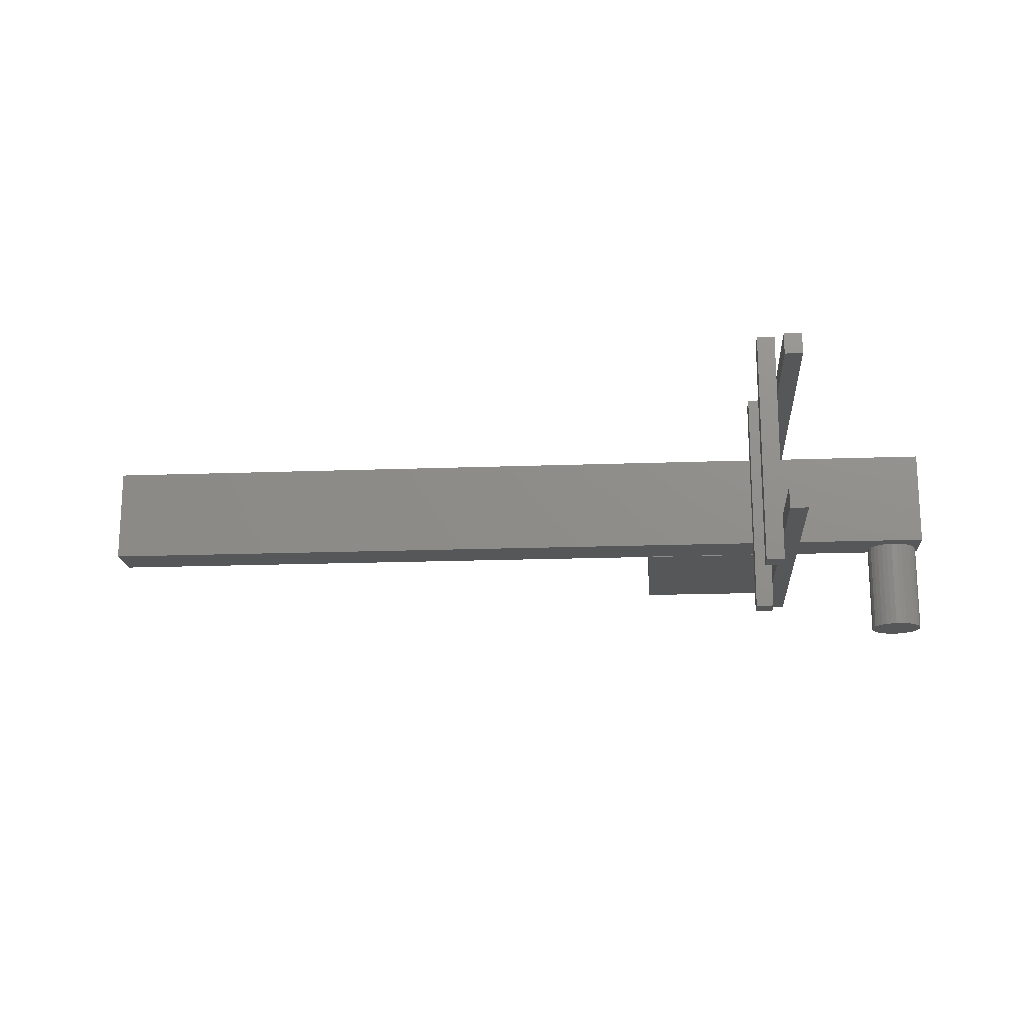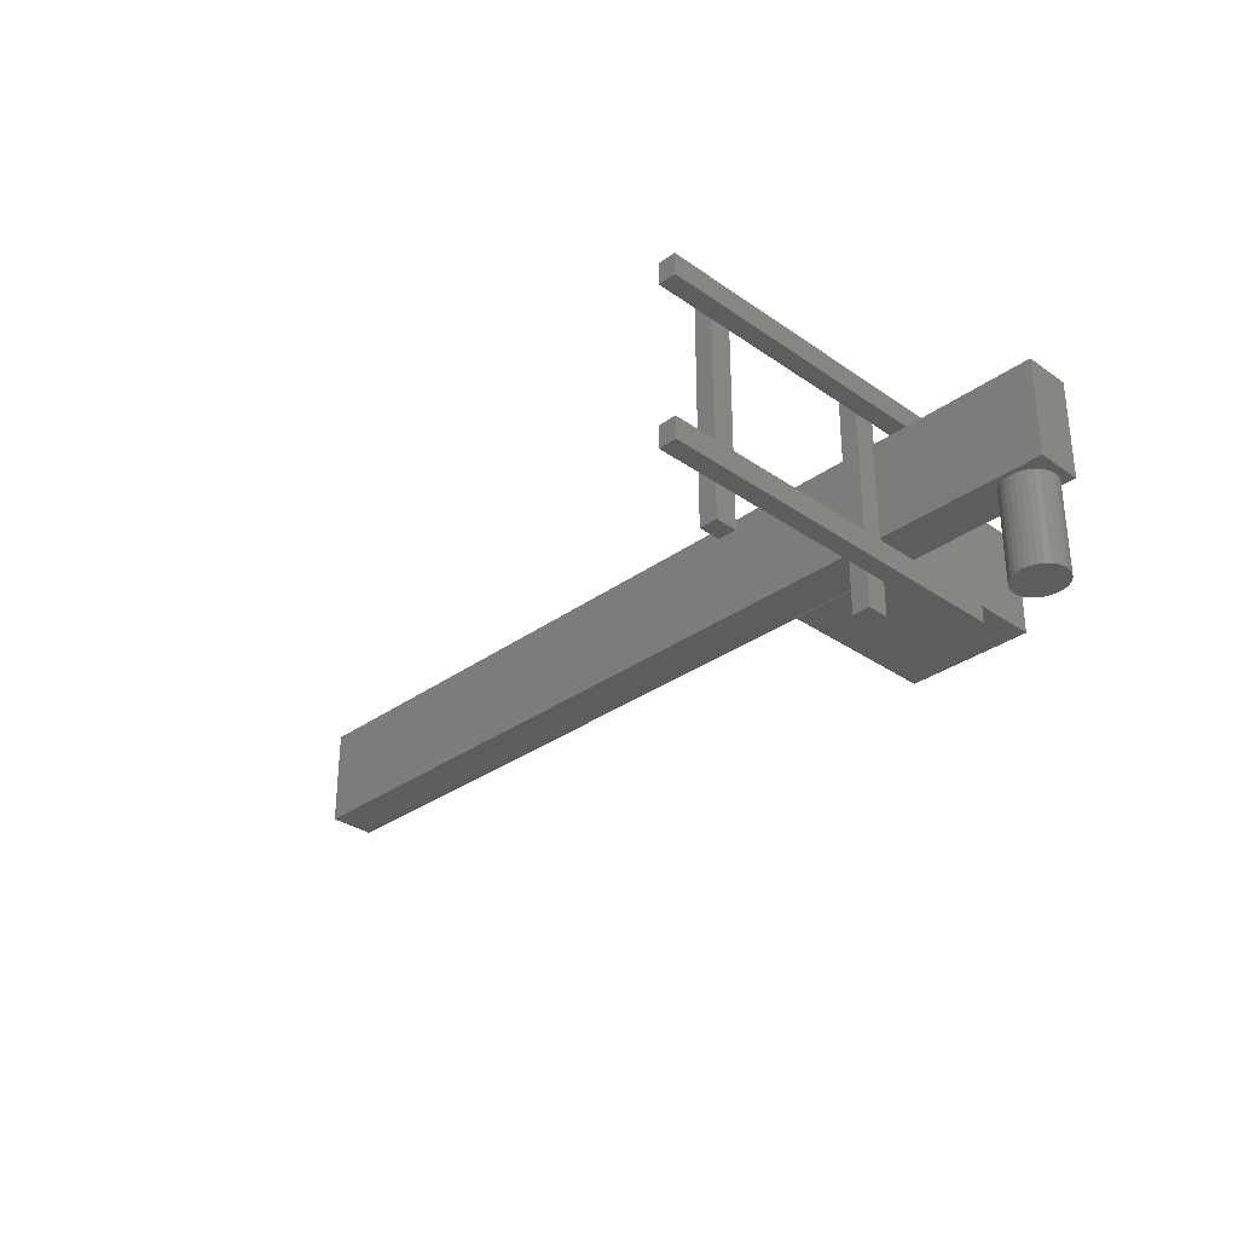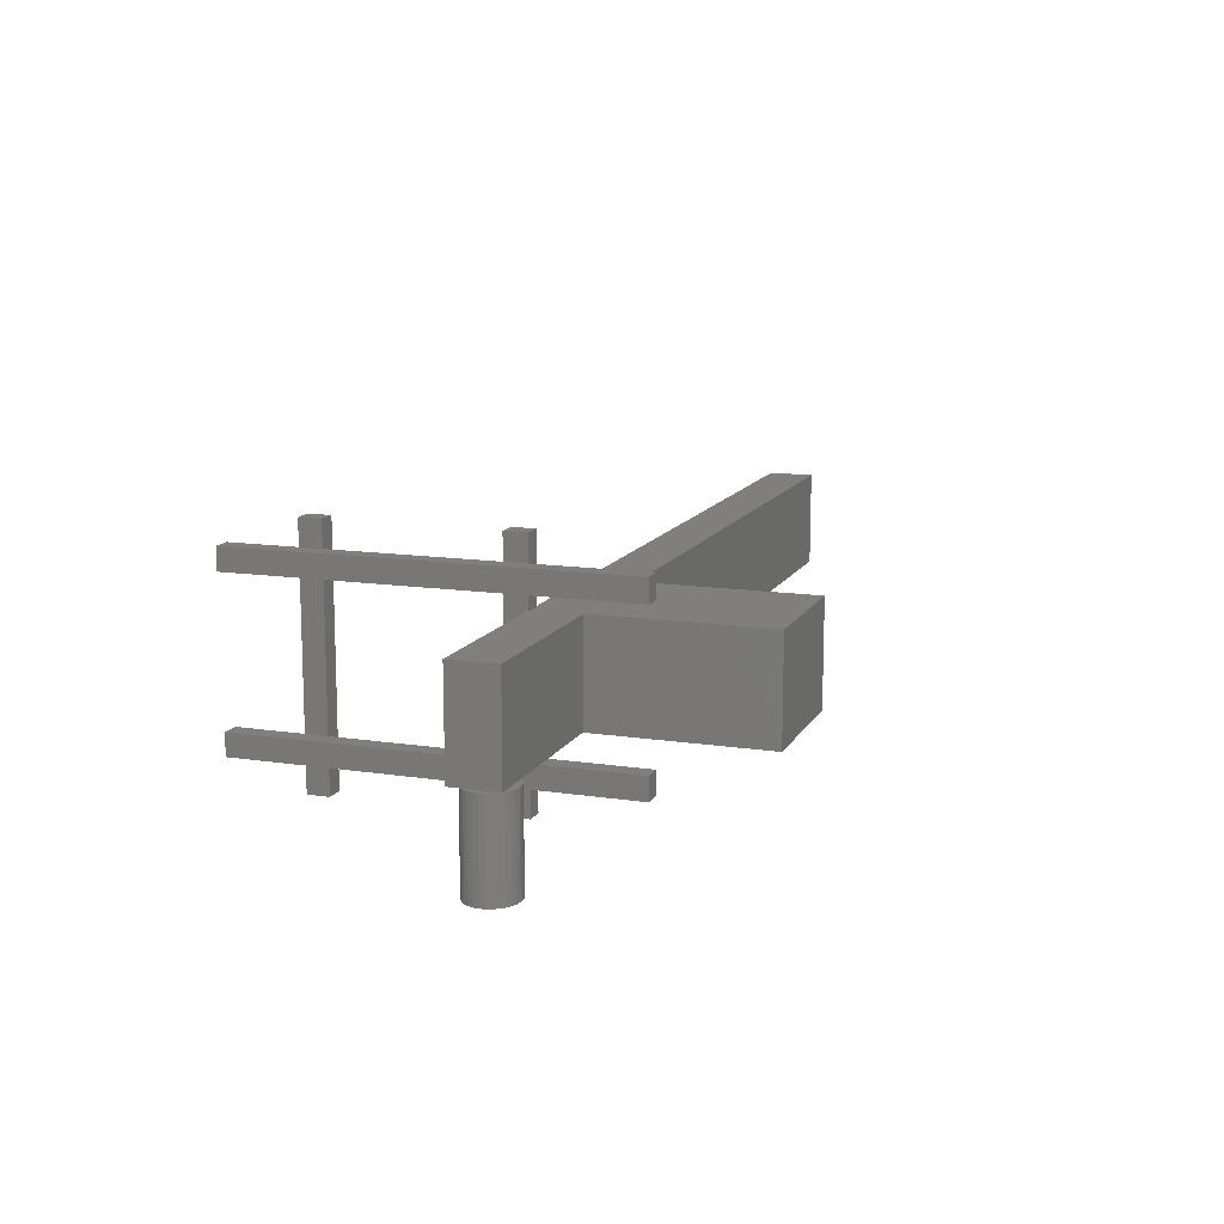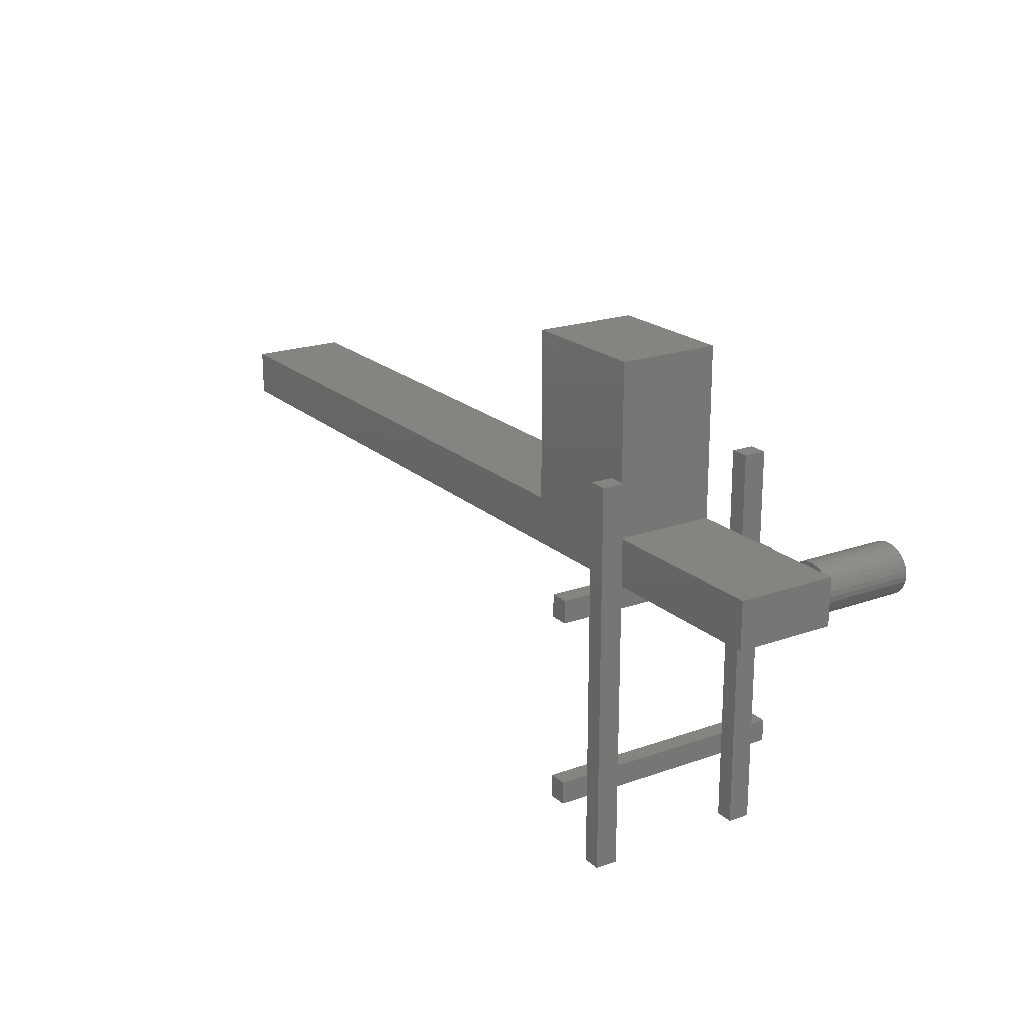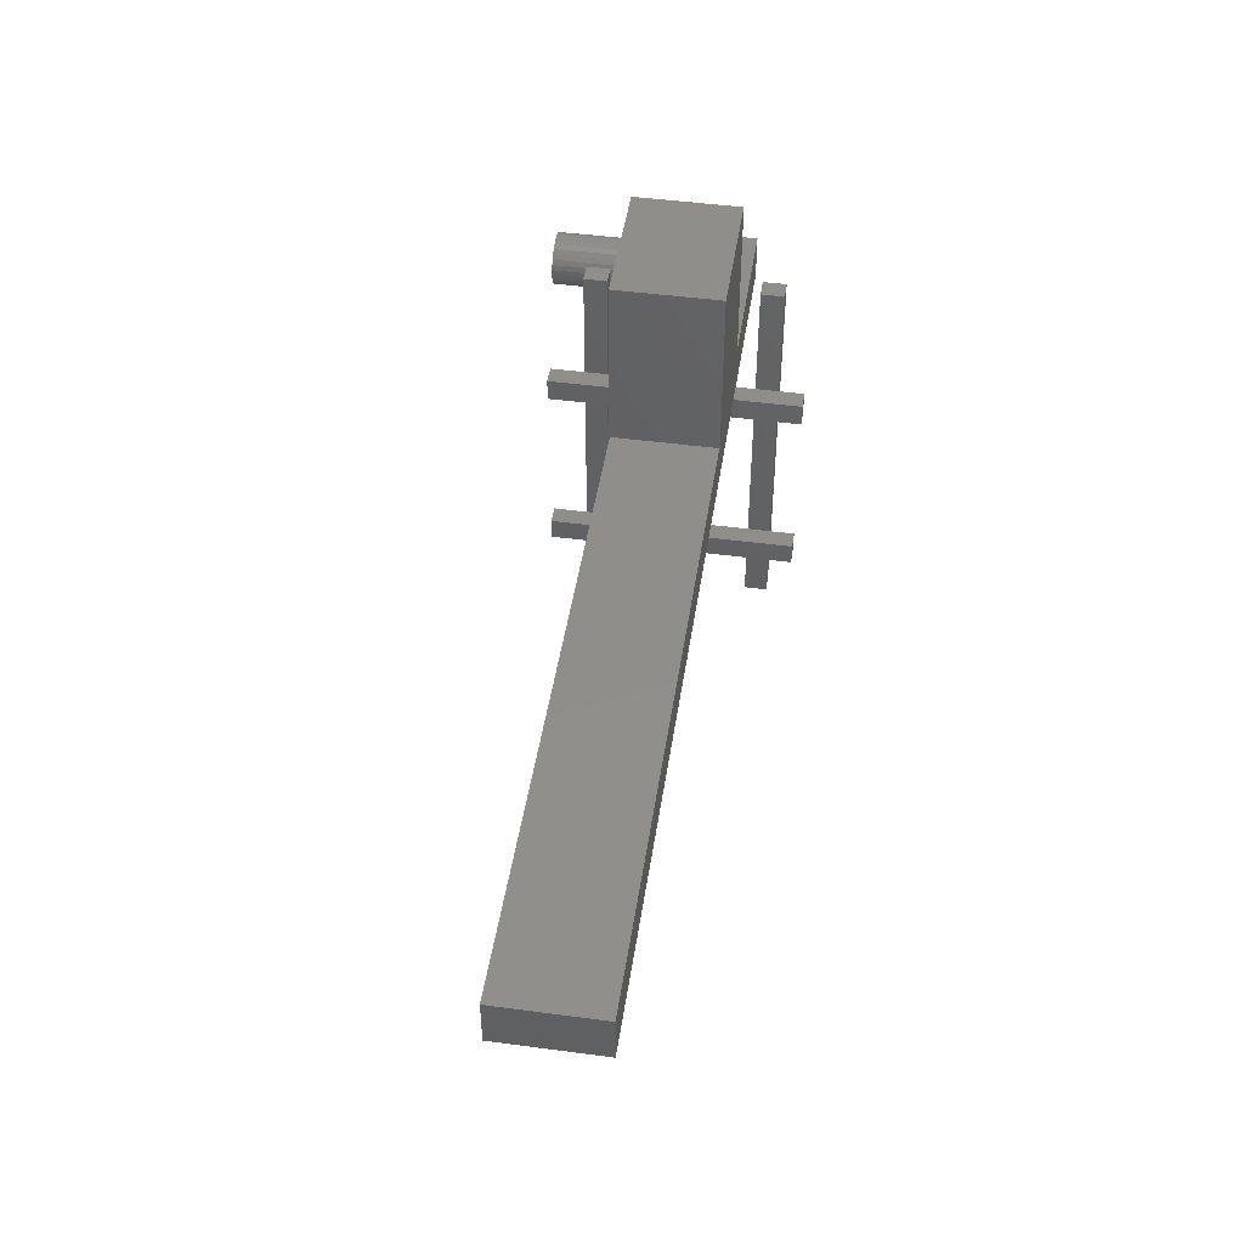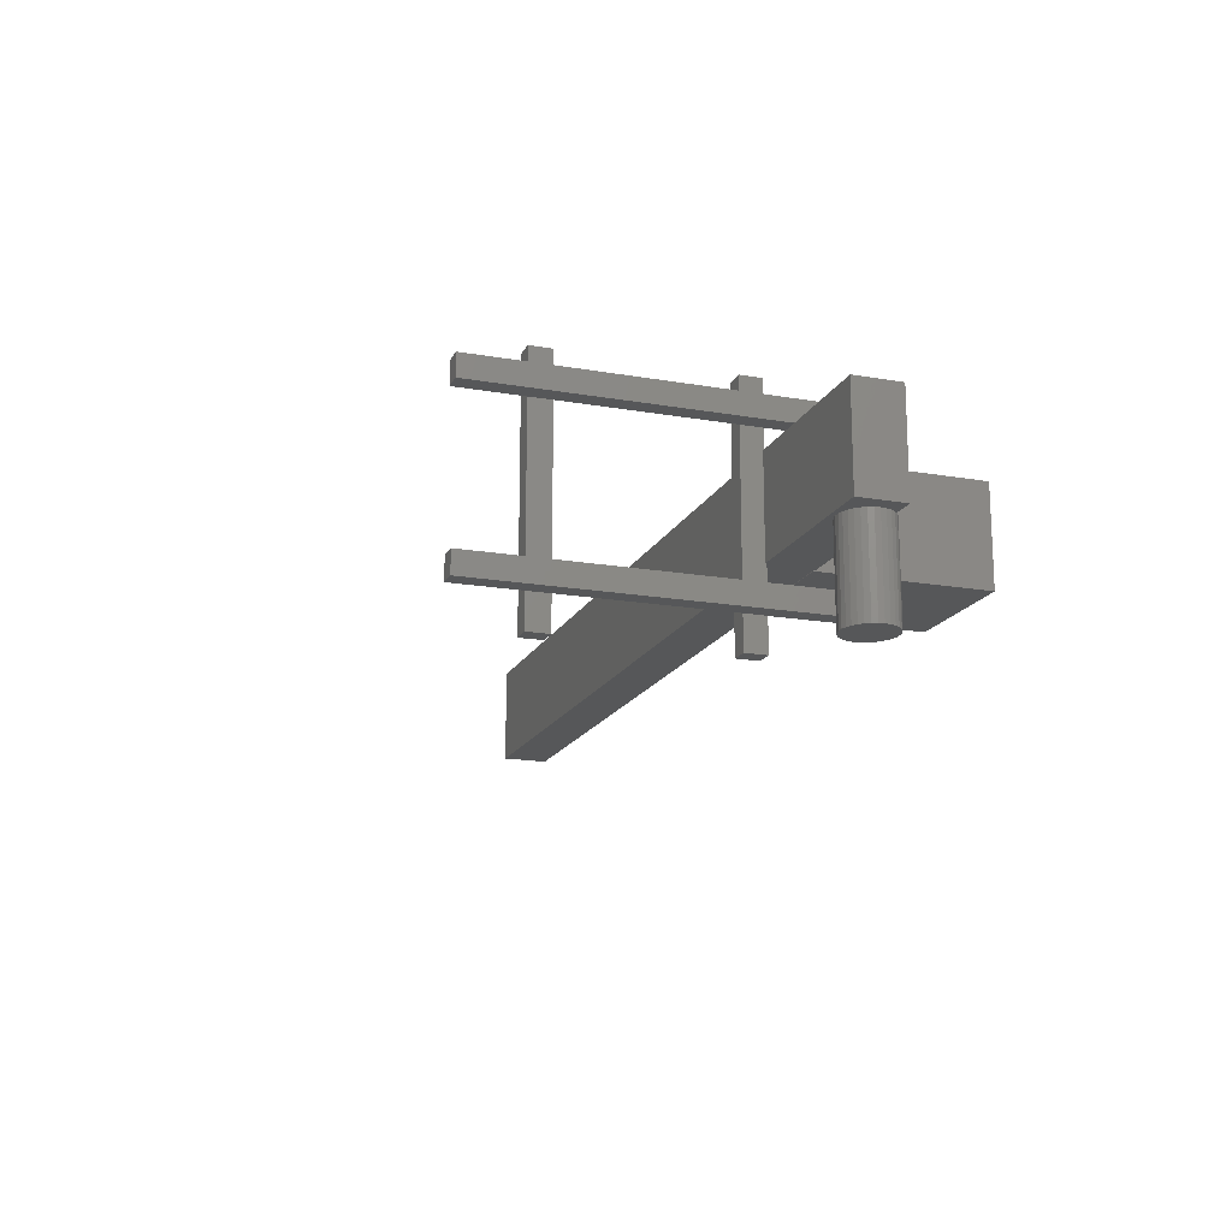
<metadata>
{"format":"stl","ext":"stl","renderer":"f3d","projection":"perspective","resolution":1024,"background":"white","views":[{"elev":-17.7,"azim":-175.8,"up":"+Y"},{"elev":-31.8,"azim":-134.5,"up":"+Y"},{"elev":12.8,"azim":-70.6,"up":"+Y"},{"elev":20.3,"azim":-122.9,"up":"+Z"},{"elev":46.8,"azim":98.6,"up":"+Z"},{"elev":-16.8,"azim":-109.3,"up":"+Y"}]}
</metadata>
<code>
# stl→obj: 206 verts, 384 faces
v -1.959 0.05699 0.208
v -1.909 0.05699 0.2681
v -1.959 0.05699 0.2681
v -1.909 0.05699 0.208
v -1.909 0.7158 0.208
v -1.959 0.7158 0.2681
v -1.909 0.7158 0.2681
v -1.959 0.7158 0.208
v -2.02 0.5889 0.02874
v -2.02 0.649 1.07
v -2.02 0.649 0.02874
v -2.02 0.5889 1.07
v -1.97 0.649 1.07
v -1.97 0.5889 0.02874
v -1.97 0.649 0.02874
v -1.97 0.5889 1.07
v -2.014 0.2061 1.07
v -1.964 0.146 1.07
v -1.964 0.2061 1.07
v -2.014 0.146 1.07
v -2.014 0.146 0.02874
v -1.964 0.2061 0.02874
v -1.964 0.146 0.02874
v -2.014 0.2061 0.02874
v -1.589 0.5386 0.8509
v -2.421 0.5386 0.8932
v -1.589 0.5386 0.8932
v -2.421 0.5386 0.8509
v -2.421 0.2699 0.8509
v -1.589 0.2699 0.8932
v -2.421 0.2699 0.8932
v -1.589 0.2699 0.8509
v -1.589 0.5386 0.8087
v -2.421 0.5386 0.8087
v -2.421 0.2699 0.8087
v -1.589 0.2699 0.8087
v -1.589 0.5386 0.7665
v -2.421 0.5386 0.7665
v -2.421 0.2699 0.7665
v -1.589 0.2699 0.7665
v -0.758 0.5386 0.8509
v -0.758 0.5386 0.8932
v -0.758 0.2699 0.8932
v -0.758 0.2699 0.8509
v -0.758 0.5386 0.8087
v -0.758 0.2699 0.8087
v -0.758 0.5386 0.7665
v -0.758 0.2699 0.7665
v 0.07328 0.5386 0.8509
v 0.07328 0.5386 0.8932
v 0.07328 0.2699 0.8932
v 0.07328 0.2699 0.8509
v 0.07328 0.5386 0.8087
v 0.07328 0.2699 0.8087
v 0.07328 0.5386 0.7665
v 0.07328 0.2699 0.7665
v -2.421 0.3595 0.8932
v -2.421 0.3595 0.8509
v 0.07328 0.3595 0.8509
v 0.07328 0.3595 0.8932
v -2.421 0.3595 0.8087
v 0.07328 0.3595 0.8087
v -2.421 0.3595 0.7665
v 0.07328 0.3595 0.7665
v -2.421 0.4491 0.8932
v -2.421 0.4491 0.8509
v 0.07328 0.4491 0.8509
v 0.07328 0.4491 0.8932
v -2.421 0.4491 0.8087
v 0.07328 0.4491 0.8087
v -2.421 0.4491 0.7665
v 0.07328 0.4491 0.7665
v -1.589 0.3595 0.8932
v -1.589 0.3595 0.7665
v -1.589 0.4491 0.8932
v -1.589 0.4491 0.7665
v -0.758 0.3595 0.8932
v -0.758 0.3595 0.7665
v -0.758 0.4491 0.8932
v -0.758 0.4491 0.7665
v -1.708 0.4494 0.8894
v -1.589 0.5399 0.8894
v -1.589 0.4494 0.8894
v -1.708 0.5399 0.8894
v -1.708 0.5399 1.349
v -1.589 0.4494 1.349
v -1.589 0.5399 1.349
v -1.708 0.4494 1.349
v -1.708 0.359 0.8894
v -1.589 0.359 0.8894
v -1.589 0.359 1.349
v -1.708 0.359 1.349
v -1.708 0.2686 0.8894
v -1.589 0.2686 0.8894
v -1.589 0.2686 1.349
v -1.708 0.2686 1.349
v -1.826 0.4494 0.8894
v -1.826 0.5399 0.8894
v -1.826 0.4494 1.349
v -1.826 0.5399 1.349
v -1.826 0.359 0.8894
v -1.826 0.359 1.349
v -1.826 0.2686 0.8894
v -1.826 0.2686 1.349
v -1.945 0.4494 0.8894
v -1.945 0.5399 0.8894
v -1.945 0.5399 1.349
v -1.945 0.4494 1.349
v -1.945 0.359 0.8894
v -1.945 0.359 1.349
v -1.945 0.2686 0.8894
v -1.945 0.2686 1.349
v -1.589 0.4494 1.043
v -1.589 0.5399 1.043
v -1.945 0.5399 1.043
v -1.945 0.4494 1.043
v -1.589 0.4494 1.196
v -1.589 0.5399 1.196
v -1.945 0.5399 1.196
v -1.945 0.4494 1.196
v -1.589 0.359 1.043
v -1.945 0.359 1.043
v -1.589 0.359 1.196
v -1.945 0.359 1.196
v -1.589 0.2686 1.043
v -1.945 0.2686 1.043
v -1.589 0.2686 1.196
v -1.945 0.2686 1.196
v -1.708 0.2686 1.043
v -1.708 0.5399 1.043
v -1.708 0.2686 1.196
v -1.708 0.5399 1.196
v -1.826 0.2686 1.043
v -1.826 0.5399 1.043
v -1.826 0.2686 1.196
v -1.826 0.5399 1.196
v -2.265 0.009925 0.8187
v -2.269 0.2591 0.8054
v -2.265 0.2591 0.8187
v -2.269 0.009925 0.8054
v -2.277 0.2591 0.7933
v -2.277 0.009925 0.7933
v -2.287 0.2591 0.783
v -2.287 0.009925 0.783
v -2.299 0.009925 0.7747
v -2.299 0.2591 0.7747
v -2.313 0.009925 0.7691
v -2.313 0.2591 0.7691
v -2.328 0.009925 0.7662
v -2.328 0.2591 0.7662
v -2.343 0.009925 0.7662
v -2.343 0.2591 0.7662
v -2.357 0.009925 0.7691
v -2.357 0.2591 0.7691
v -2.371 0.009925 0.7747
v -2.371 0.2591 0.7747
v -2.383 0.009925 0.783
v -2.383 0.2591 0.783
v -2.393 0.2591 0.7933
v -2.393 0.009925 0.7933
v -2.401 0.2591 0.8054
v -2.401 0.009925 0.8054
v -2.406 0.2591 0.8187
v -2.406 0.009925 0.8187
v -2.407 0.2591 0.8326
v -2.407 0.009925 0.8326
v -2.406 0.2591 0.8465
v -2.406 0.009925 0.8465
v -2.401 0.2591 0.8598
v -2.401 0.009925 0.8598
v -2.393 0.2591 0.8719
v -2.393 0.009925 0.8719
v -2.383 0.2591 0.8822
v -2.383 0.009925 0.8822
v -2.371 0.009925 0.8904
v -2.371 0.2591 0.8904
v -2.357 0.009925 0.8961
v -2.357 0.2591 0.8961
v -2.343 0.009925 0.899
v -2.343 0.2591 0.899
v -2.328 0.009925 0.899
v -2.328 0.2591 0.899
v -2.313 0.009925 0.8961
v -2.313 0.2591 0.8961
v -2.299 0.009925 0.8904
v -2.299 0.2591 0.8904
v -2.287 0.009925 0.8822
v -2.287 0.2591 0.8822
v -2.277 0.2591 0.8719
v -2.277 0.009925 0.8719
v -2.269 0.2591 0.8598
v -2.269 0.009925 0.8598
v -2.265 0.2591 0.8465
v -2.265 0.009925 0.8465
v -2.263 0.2591 0.8326
v -2.263 0.009925 0.8326
v -2.335 0.009925 0.8326
v -2.335 0.2591 0.8326
v -1.959 0.05699 0.7101
v -1.959 0.7158 0.7702
v -1.959 0.7158 0.7101
v -1.959 0.05699 0.7702
v -1.909 0.05699 0.7702
v -1.909 0.7158 0.7101
v -1.909 0.7158 0.7702
v -1.909 0.05699 0.7101
f 1 2 3
f 2 1 4
f 5 6 7
f 6 5 8
f 1 5 4
f 5 1 8
f 6 2 7
f 2 6 3
f 2 5 7
f 5 2 4
f 1 6 8
f 6 1 3
f 9 10 11
f 10 9 12
f 13 14 15
f 14 13 16
f 15 10 13
f 10 15 11
f 9 16 12
f 16 9 14
f 9 15 14
f 15 9 11
f 10 16 13
f 16 10 12
f 17 18 19
f 18 17 20
f 21 22 23
f 22 21 24
f 21 18 20
f 18 21 23
f 22 17 19
f 17 22 24
f 19 23 22
f 23 19 18
f 21 17 24
f 17 21 20
f 25 26 27
f 26 25 28
f 29 30 31
f 30 29 32
f 33 28 25
f 28 33 34
f 35 32 29
f 32 35 36
f 37 34 33
f 34 37 38
f 39 36 35
f 36 39 40
f 41 27 42
f 27 41 25
f 32 43 30
f 43 32 44
f 45 25 41
f 25 45 33
f 36 44 32
f 44 36 46
f 47 33 45
f 33 47 37
f 40 46 36
f 46 40 48
f 49 42 50
f 42 49 41
f 44 51 43
f 51 44 52
f 53 41 49
f 41 53 45
f 46 52 44
f 52 46 54
f 55 45 53
f 45 55 47
f 48 54 46
f 54 48 56
f 29 57 58
f 57 29 31
f 51 59 60
f 59 51 52
f 35 58 61
f 58 35 29
f 52 62 59
f 62 52 54
f 39 61 63
f 61 39 35
f 54 64 62
f 64 54 56
f 58 65 66
f 65 58 57
f 60 67 68
f 67 60 59
f 61 66 69
f 66 61 58
f 59 70 67
f 70 59 62
f 63 69 71
f 69 63 61
f 62 72 70
f 72 62 64
f 66 26 28
f 26 66 65
f 68 49 50
f 49 68 67
f 69 28 34
f 28 69 66
f 67 53 49
f 53 67 70
f 71 34 38
f 34 71 69
f 70 55 53
f 55 70 72
f 57 30 73
f 30 57 31
f 39 74 40
f 74 39 63
f 65 73 75
f 73 65 57
f 63 76 74
f 76 63 71
f 26 75 27
f 75 26 65
f 71 37 76
f 37 71 38
f 73 43 77
f 43 73 30
f 40 78 48
f 78 40 74
f 75 77 79
f 77 75 73
f 74 80 78
f 80 74 76
f 27 79 42
f 79 27 75
f 76 47 80
f 47 76 37
f 60 43 51
f 43 60 77
f 48 64 56
f 64 48 78
f 79 60 68
f 60 79 77
f 78 72 64
f 72 78 80
f 42 68 50
f 68 42 79
f 80 55 72
f 55 80 47
f 81 82 83
f 82 81 84
f 85 86 87
f 86 85 88
f 89 83 90
f 83 89 81
f 88 91 86
f 91 88 92
f 93 90 94
f 90 93 89
f 92 95 91
f 95 92 96
f 97 84 81
f 84 97 98
f 85 99 88
f 99 85 100
f 101 81 89
f 81 101 97
f 99 92 88
f 92 99 102
f 103 89 93
f 89 103 101
f 102 96 92
f 96 102 104
f 105 98 97
f 98 105 106
f 107 99 100
f 99 107 108
f 109 97 101
f 97 109 105
f 108 102 99
f 102 108 110
f 111 101 103
f 101 111 109
f 110 104 102
f 104 110 112
f 113 82 114
f 82 113 83
f 105 115 106
f 115 105 116
f 117 114 118
f 114 117 113
f 116 119 115
f 119 116 120
f 86 118 87
f 118 86 117
f 120 107 119
f 107 120 108
f 121 83 113
f 83 121 90
f 109 116 105
f 116 109 122
f 123 113 117
f 113 123 121
f 122 120 116
f 120 122 124
f 91 117 86
f 117 91 123
f 124 108 120
f 108 124 110
f 125 90 121
f 90 125 94
f 111 122 109
f 122 111 126
f 127 121 123
f 121 127 125
f 126 124 122
f 124 126 128
f 95 123 91
f 123 95 127
f 128 110 124
f 110 128 112
f 93 125 129
f 125 93 94
f 82 130 114
f 130 82 84
f 129 127 131
f 127 129 125
f 114 132 118
f 132 114 130
f 131 95 96
f 95 131 127
f 118 85 87
f 85 118 132
f 103 129 133
f 129 103 93
f 84 134 130
f 134 84 98
f 133 131 135
f 131 133 129
f 130 136 132
f 136 130 134
f 135 96 104
f 96 135 131
f 132 100 85
f 100 132 136
f 111 133 126
f 133 111 103
f 98 115 134
f 115 98 106
f 126 135 128
f 135 126 133
f 134 119 136
f 119 134 115
f 128 104 112
f 104 128 135
f 136 107 100
f 107 136 119
f 137 138 139
f 138 137 140
f 140 141 138
f 141 140 142
f 142 143 141
f 143 142 144
f 145 143 144
f 143 145 146
f 147 146 145
f 146 147 148
f 149 148 147
f 148 149 150
f 151 150 149
f 150 151 152
f 153 152 151
f 152 153 154
f 155 154 153
f 154 155 156
f 157 156 155
f 156 157 158
f 157 159 158
f 159 157 160
f 160 161 159
f 161 160 162
f 162 163 161
f 163 162 164
f 164 165 163
f 165 164 166
f 166 167 165
f 167 166 168
f 168 169 167
f 169 168 170
f 170 171 169
f 171 170 172
f 172 173 171
f 173 172 174
f 173 175 176
f 175 173 174
f 176 177 178
f 177 176 175
f 178 179 180
f 179 178 177
f 180 181 182
f 181 180 179
f 182 183 184
f 183 182 181
f 184 185 186
f 185 184 183
f 186 187 188
f 187 186 185
f 187 189 188
f 189 187 190
f 190 191 189
f 191 190 192
f 192 193 191
f 193 192 194
f 194 195 193
f 195 194 196
f 196 139 195
f 139 196 137
f 197 140 137
f 197 142 140
f 197 144 142
f 197 145 144
f 197 147 145
f 197 149 147
f 197 151 149
f 197 153 151
f 197 155 153
f 197 157 155
f 197 160 157
f 197 162 160
f 197 164 162
f 197 166 164
f 197 168 166
f 197 170 168
f 197 172 170
f 197 174 172
f 197 175 174
f 197 177 175
f 197 179 177
f 197 181 179
f 197 183 181
f 197 185 183
f 197 187 185
f 197 190 187
f 197 192 190
f 197 194 192
f 197 196 194
f 197 137 196
f 198 139 138
f 198 138 141
f 198 141 143
f 198 143 146
f 198 146 148
f 198 148 150
f 198 150 152
f 198 152 154
f 198 154 156
f 198 156 158
f 198 158 159
f 198 159 161
f 198 161 163
f 198 163 165
f 198 165 167
f 198 167 169
f 198 169 171
f 198 171 173
f 198 173 176
f 198 176 178
f 198 178 180
f 198 180 182
f 198 182 184
f 198 184 186
f 198 186 188
f 198 188 189
f 198 189 191
f 198 191 193
f 198 193 195
f 198 195 139
f 199 200 201
f 200 199 202
f 203 204 205
f 204 203 206
f 200 203 205
f 203 200 202
f 199 204 206
f 204 199 201
f 204 200 205
f 200 204 201
f 199 203 202
f 203 199 206

</code>
